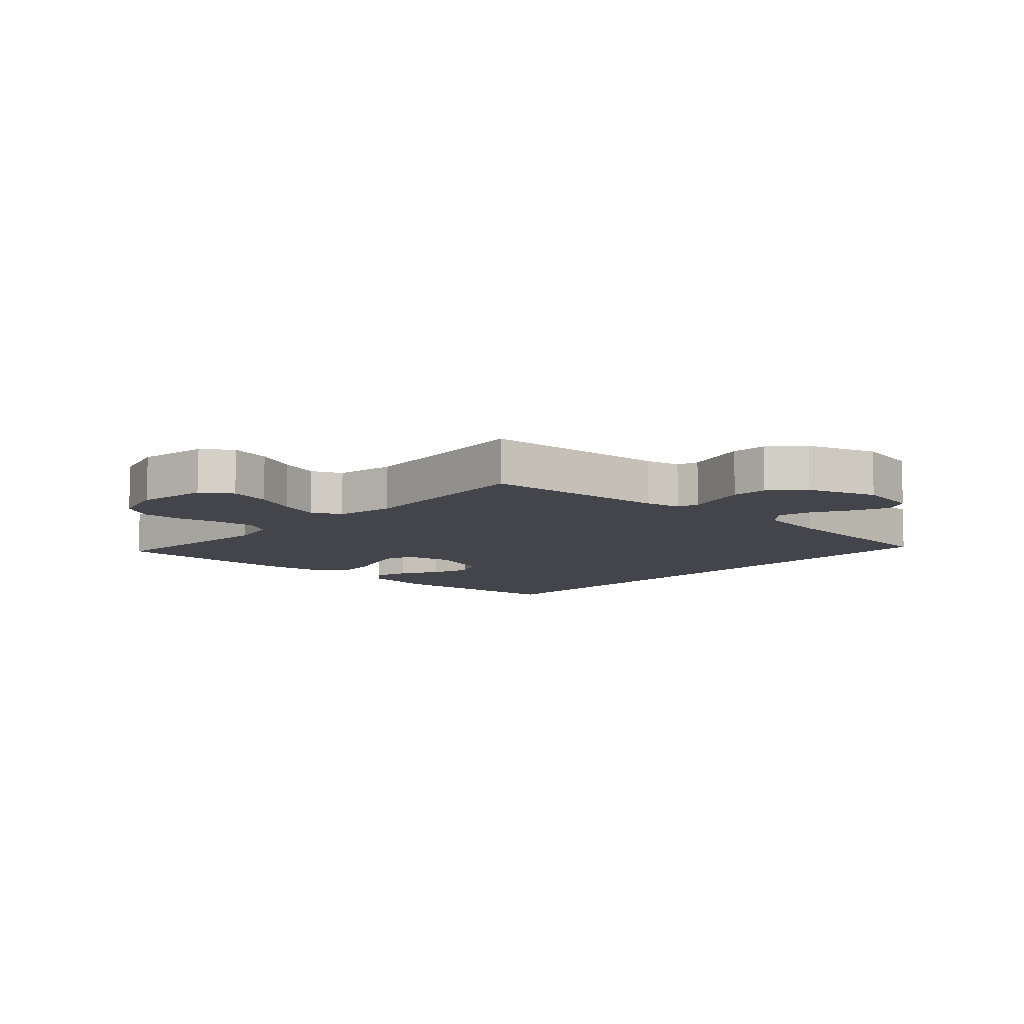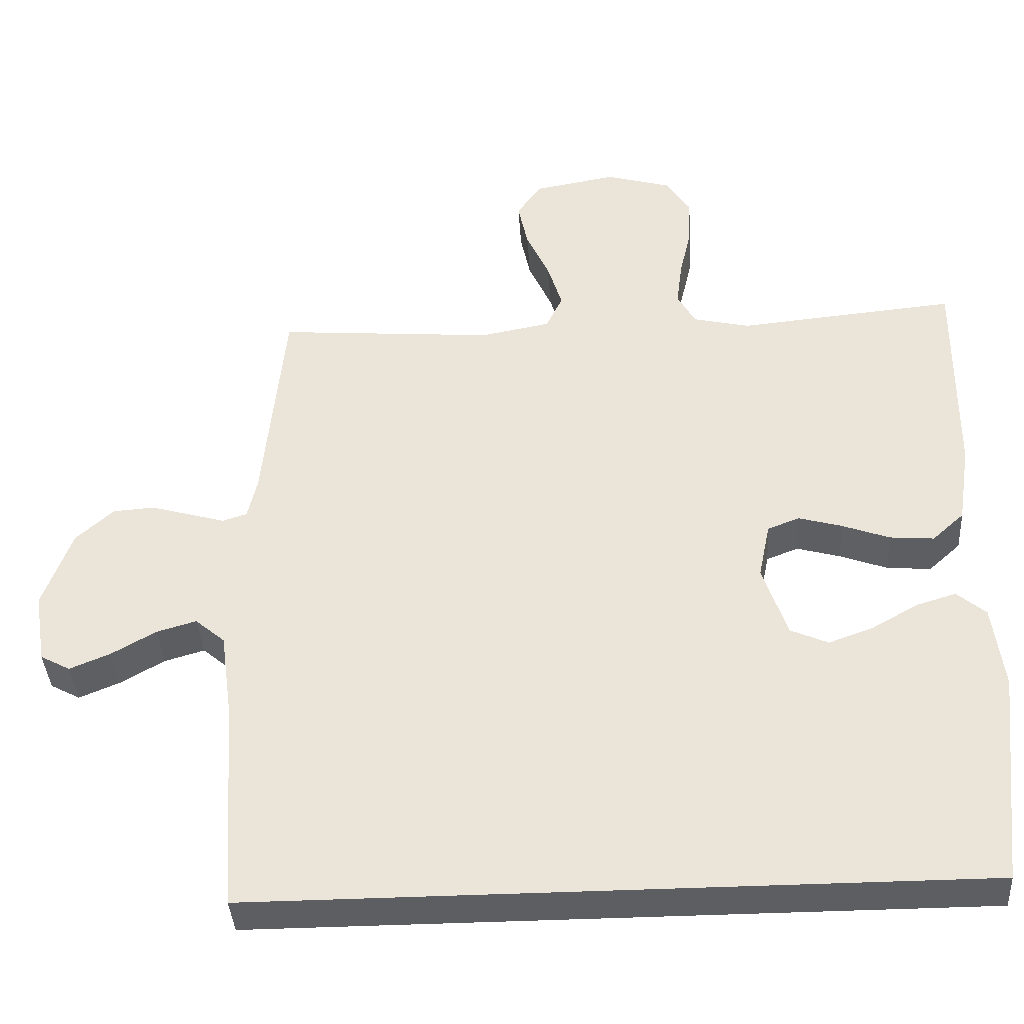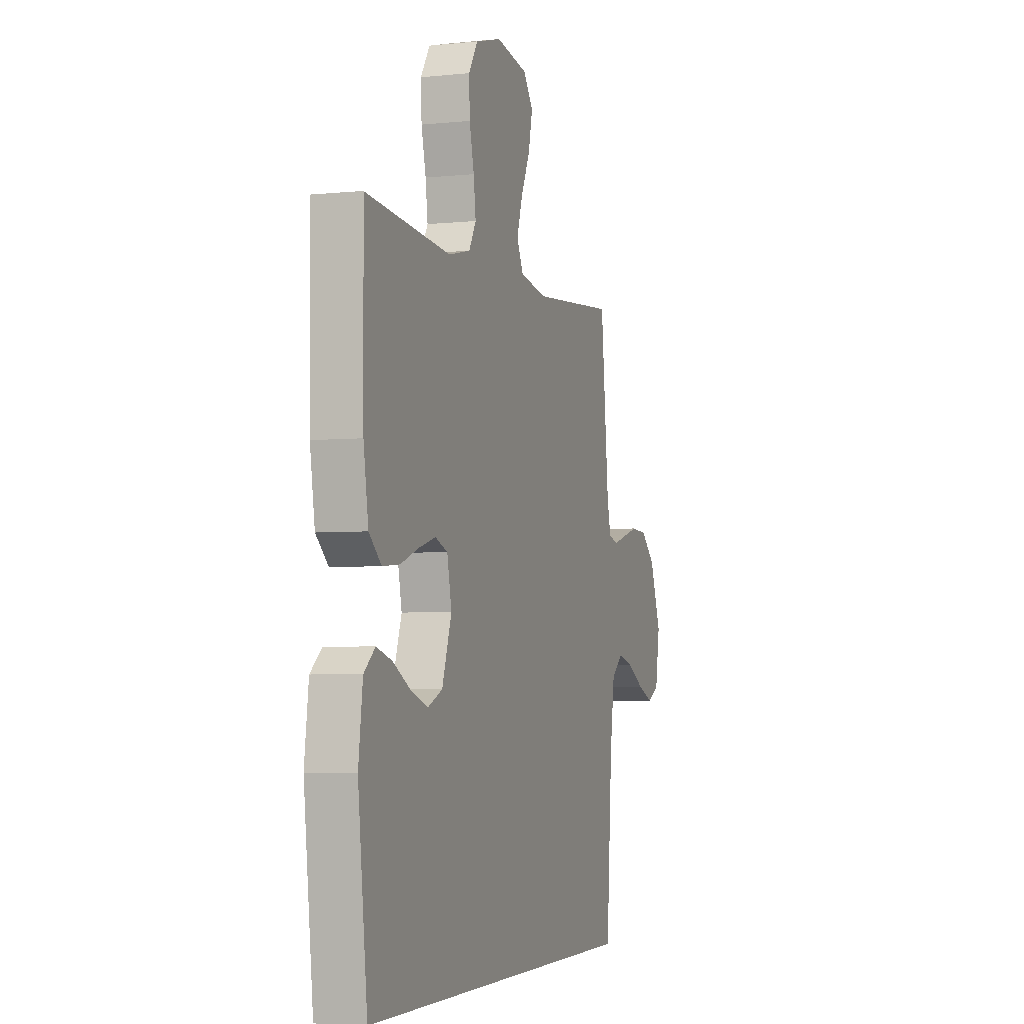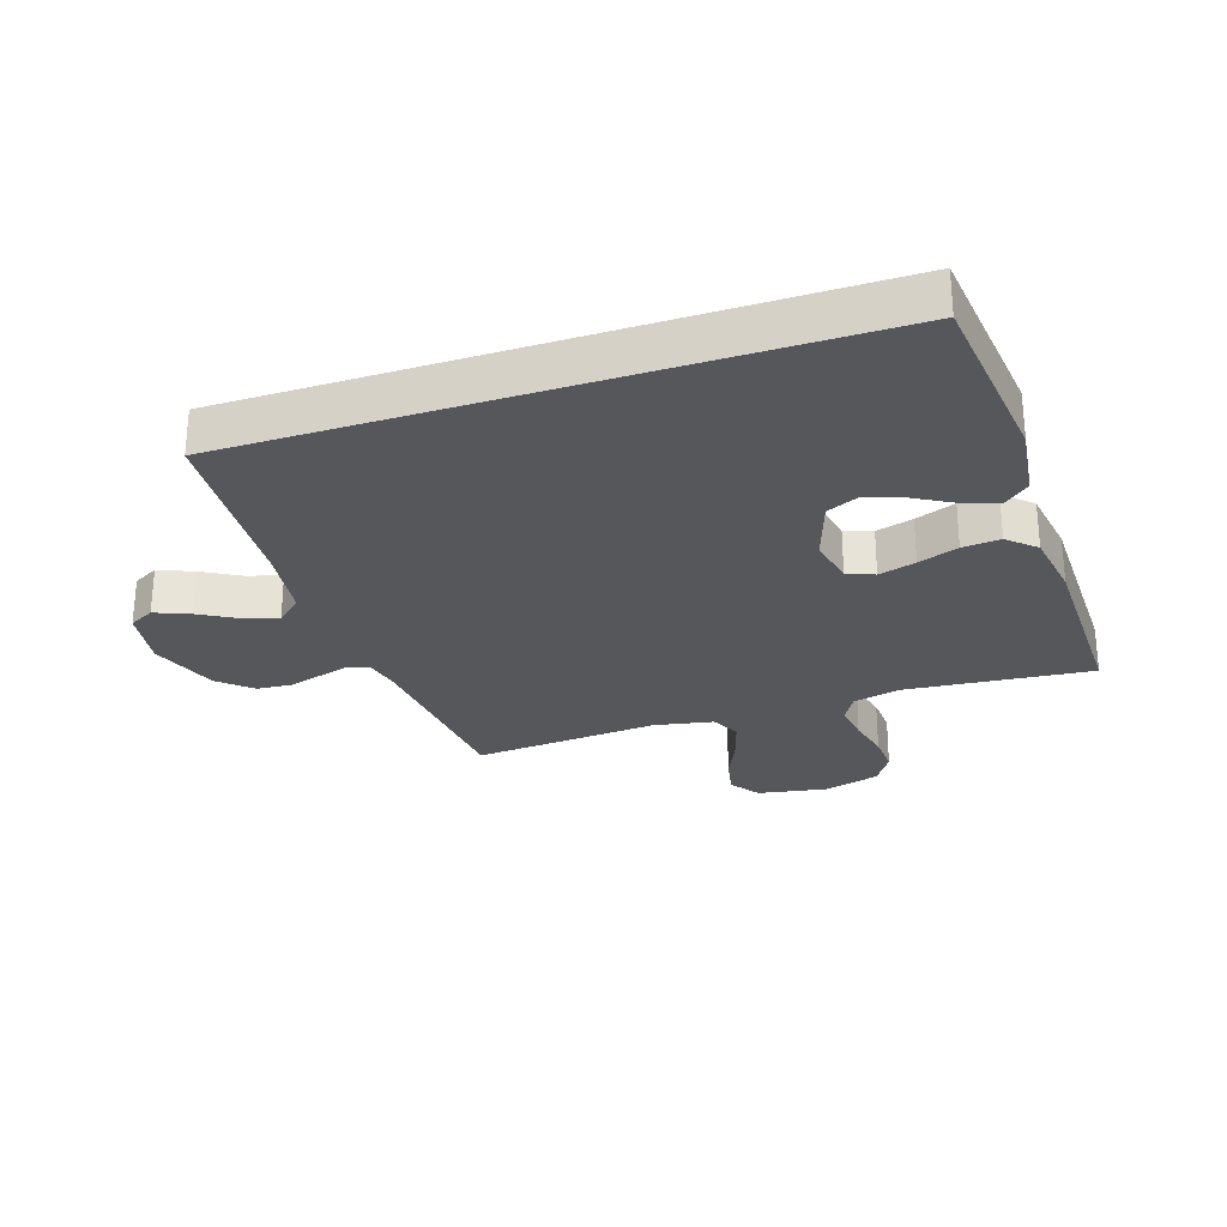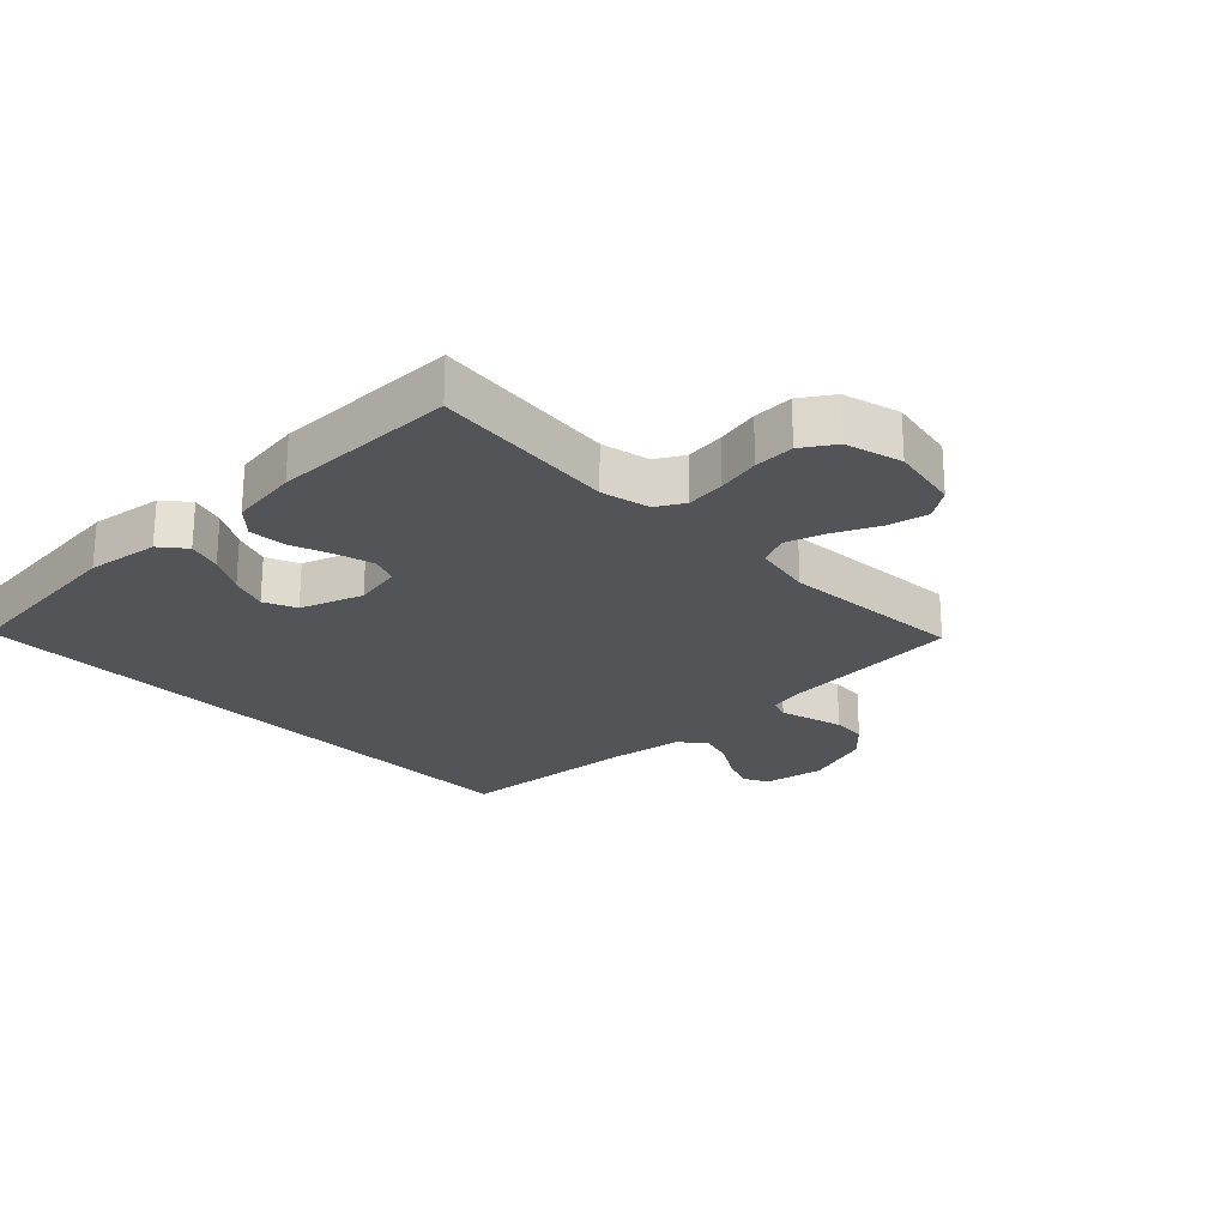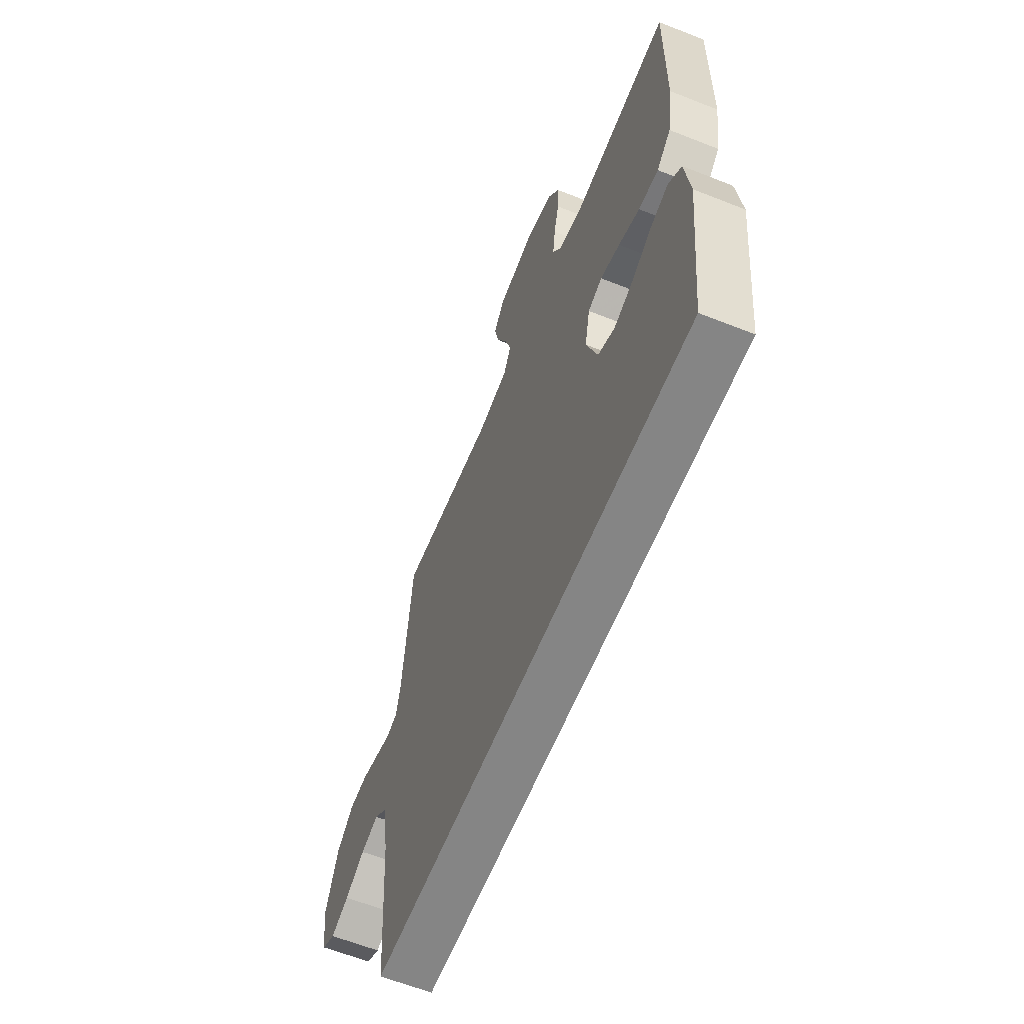
<metadata>
{"format":"obj","ext":"obj","renderer":"f3d","projection":"perspective","resolution":1024,"background":"white","views":[{"elev":-9.3,"azim":46.7,"up":"+Y"},{"elev":-39.0,"azim":-176.4,"up":"+Z"},{"elev":-4.0,"azim":-71.2,"up":"+Z"},{"elev":-27.4,"azim":-161.7,"up":"+Y"},{"elev":-23.2,"azim":-46.5,"up":"+Y"},{"elev":-61.7,"azim":-112.0,"up":"+Z"}]}
</metadata>
<code>
v -0.477 0.07 -0.5
v -0.51 0.07 -0.2
v -0.495 0.07 -0.083
v -0.455 0.07 -0.049
v -0.4 0.07 -0.066
v -0.337 0.07 -0.102
v -0.276 0.07 -0.124
v -0.224 0.07 -0.101
v -0.19 0.07 0
v -0.206 0.07 0.078
v -0.25 0.07 0.095
v -0.31 0.07 0.078
v -0.375 0.07 0.054
v -0.436 0.07 0.049
v -0.48 0.07 0.089
v -0.497 0.07 0.2
v -0.5 0.07 0.5
v -0.2 0.07 0.472
v -0.122 0.07 0.49
v -0.097 0.07 0.535
v -0.105 0.07 0.598
v -0.121 0.07 0.668
v -0.124 0.07 0.733
v -0.091 0.07 0.785
v 0 0.07 0.811
v 0.113 0.07 0.791
v 0.147 0.07 0.743
v 0.133 0.07 0.677
v 0.101 0.07 0.607
v 0.081 0.07 0.542
v 0.104 0.07 0.494
v 0.2 0.07 0.476
v 0.5 0.07 0.5
v 0.529 0.07 0.2
v 0.542 0.07 0.143
v 0.576 0.07 0.132
v 0.624 0.07 0.146
v 0.68 0.07 0.162
v 0.737 0.07 0.158
v 0.789 0.07 0.111
v 0.829 0.07 0
v 0.813 0.07 -0.099
v 0.772 0.07 -0.121
v 0.716 0.07 -0.098
v 0.655 0.07 -0.063
v 0.6 0.07 -0.047
v 0.559 0.07 -0.082
v 0.543 0.07 -0.2
v 0.523 0.07 -0.5
v -0.477 0 -0.5
v -0.51 0 -0.2
v -0.495 0 -0.083
v -0.455 0 -0.049
v -0.4 0 -0.066
v -0.337 0 -0.102
v -0.276 0 -0.124
v -0.224 0 -0.101
v -0.19 0 0
v -0.206 0 0.078
v -0.25 0 0.095
v -0.31 0 0.078
v -0.375 0 0.054
v -0.436 0 0.049
v -0.48 0 0.089
v -0.497 0 0.2
v -0.5 0 0.5
v -0.2 0 0.472
v -0.122 0 0.49
v -0.097 0 0.535
v -0.105 0 0.598
v -0.121 0 0.668
v -0.124 0 0.733
v -0.091 0 0.785
v 0 0 0.811
v 0.113 0 0.791
v 0.147 0 0.743
v 0.133 0 0.677
v 0.101 0 0.607
v 0.081 0 0.542
v 0.104 0 0.494
v 0.2 0 0.476
v 0.5 0 0.5
v 0.529 0 0.2
v 0.542 0 0.143
v 0.576 0 0.132
v 0.624 0 0.146
v 0.68 0 0.162
v 0.737 0 0.158
v 0.789 0 0.111
v 0.829 0 0
v 0.813 0 -0.099
v 0.772 0 -0.121
v 0.716 0 -0.098
v 0.655 0 -0.063
v 0.6 0 -0.047
v 0.559 0 -0.082
v 0.543 0 -0.2
v 0.523 0 -0.5
f 48 49 1 2
f 47 48 2
f 46 47 2
f 42 43 44 45
f 42 45 46
f 41 42 46
f 36 37 38 39
f 36 39 40 41
f 32 33 34
f 31 32 34 35
f 26 27 28 29
f 26 29 30
f 25 26 30
f 24 25 30
f 21 22 23 24
f 20 21 24 30
f 19 20 30 31
f 15 16 17 18
f 12 13 14 15
f 11 12 15 18
f 10 11 18 19
f 3 4 5 6
f 3 6 7
f 2 3 7
f 46 2 7
f 35 36 41 46
f 35 46 7 8
f 31 35 8 9
f 9 10 19 31
f 51 50 98 97
f 51 97 96
f 51 96 95
f 94 93 92 91
f 95 94 91
f 95 91 90
f 88 87 86 85
f 90 89 88 85
f 83 82 81
f 84 83 81 80
f 78 77 76 75
f 79 78 75
f 79 75 74
f 79 74 73
f 73 72 71 70
f 79 73 70 69
f 80 79 69 68
f 67 66 65 64
f 64 63 62 61
f 67 64 61 60
f 68 67 60 59
f 55 54 53 52
f 56 55 52
f 56 52 51
f 56 51 95
f 95 90 85 84
f 57 56 95 84
f 58 57 84 80
f 80 68 59 58
f 1 50 51 2
f 2 51 52 3
f 3 52 53 4
f 4 53 54 5
f 5 54 55 6
f 6 55 56 7
f 7 56 57 8
f 8 57 58 9
f 9 58 59 10
f 10 59 60 11
f 11 60 61 12
f 12 61 62 13
f 13 62 63 14
f 14 63 64 15
f 15 64 65 16
f 16 65 66 17
f 17 66 67 18
f 18 67 68 19
f 19 68 69 20
f 20 69 70 21
f 21 70 71 22
f 22 71 72 23
f 23 72 73 24
f 24 73 74 25
f 25 74 75 26
f 26 75 76 27
f 27 76 77 28
f 28 77 78 29
f 29 78 79 30
f 30 79 80 31
f 31 80 81 32
f 32 81 82 33
f 33 82 83 34
f 34 83 84 35
f 35 84 85 36
f 36 85 86 37
f 37 86 87 38
f 38 87 88 39
f 39 88 89 40
f 40 89 90 41
f 41 90 91 42
f 42 91 92 43
f 43 92 93 44
f 44 93 94 45
f 45 94 95 46
f 46 95 96 47
f 47 96 97 48
f 48 97 98 49
f 49 98 50 1

</code>
